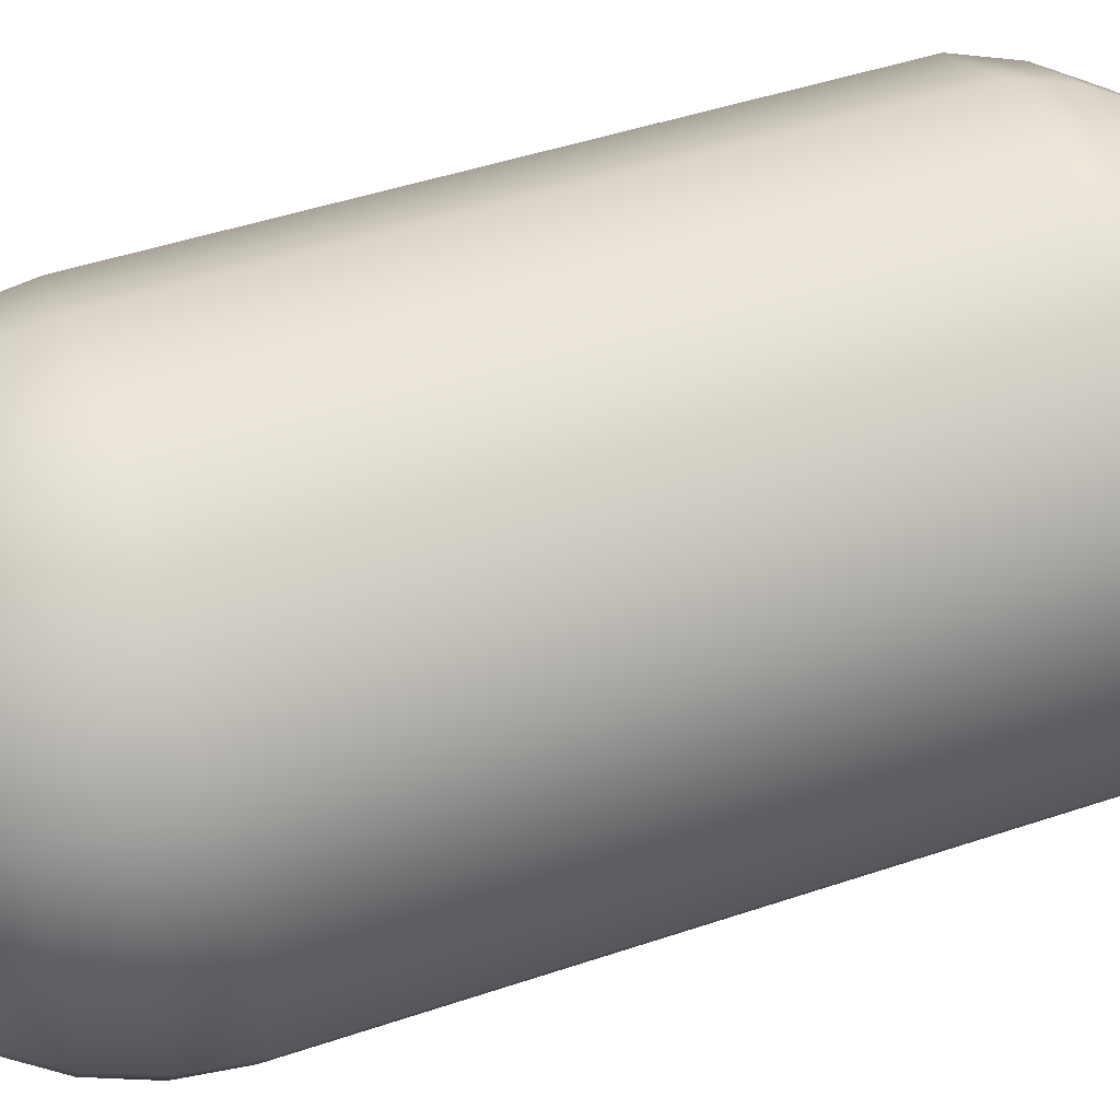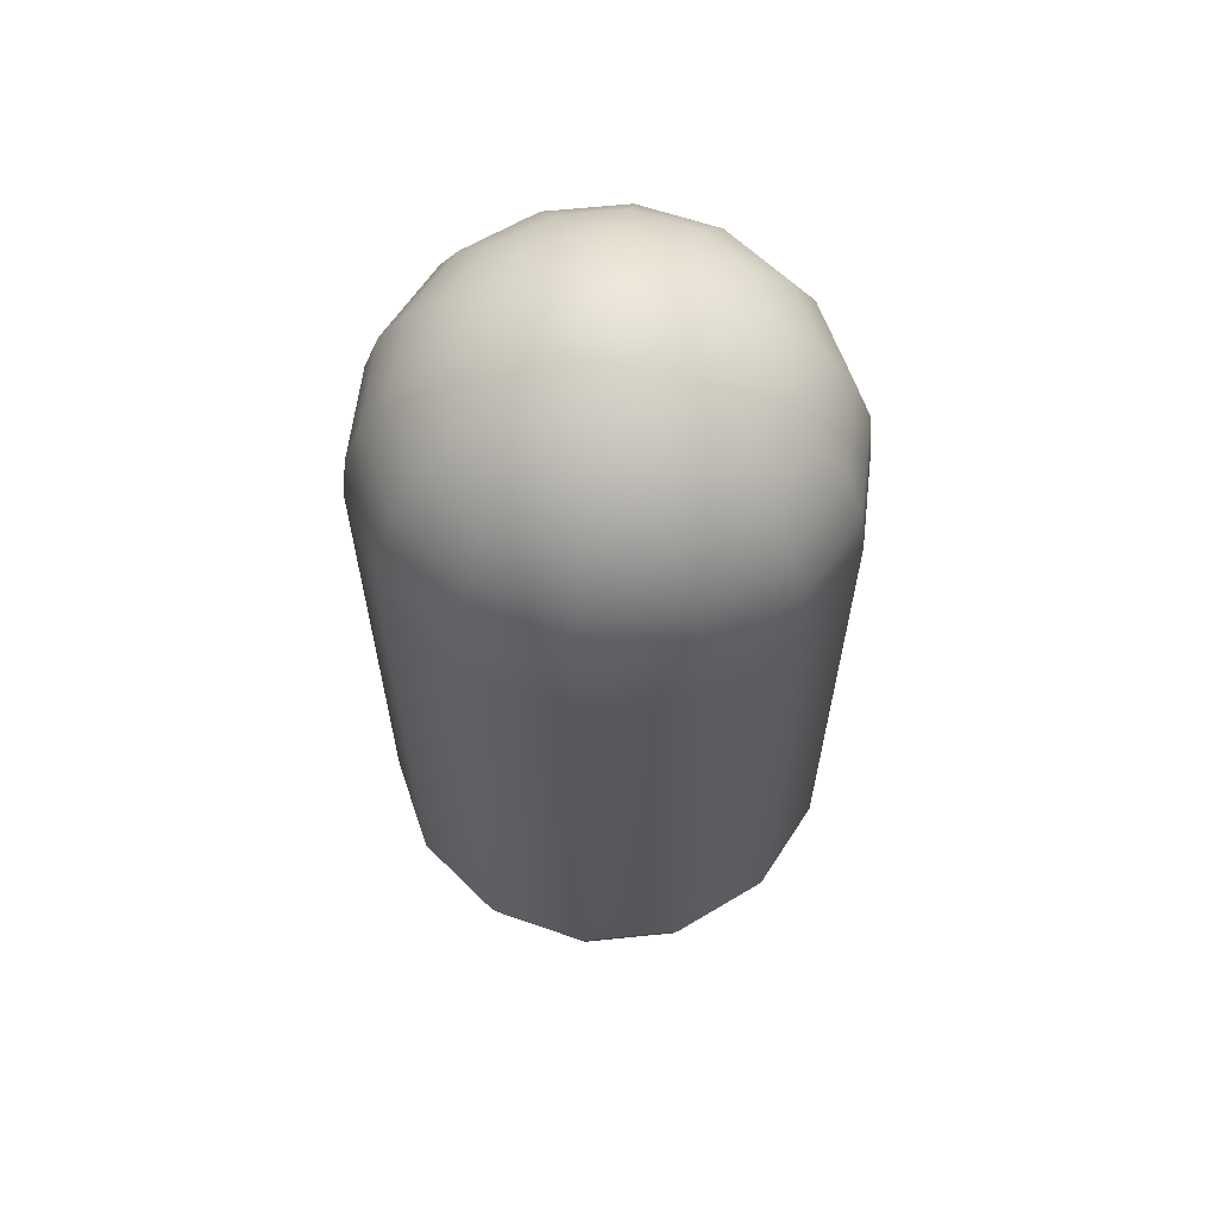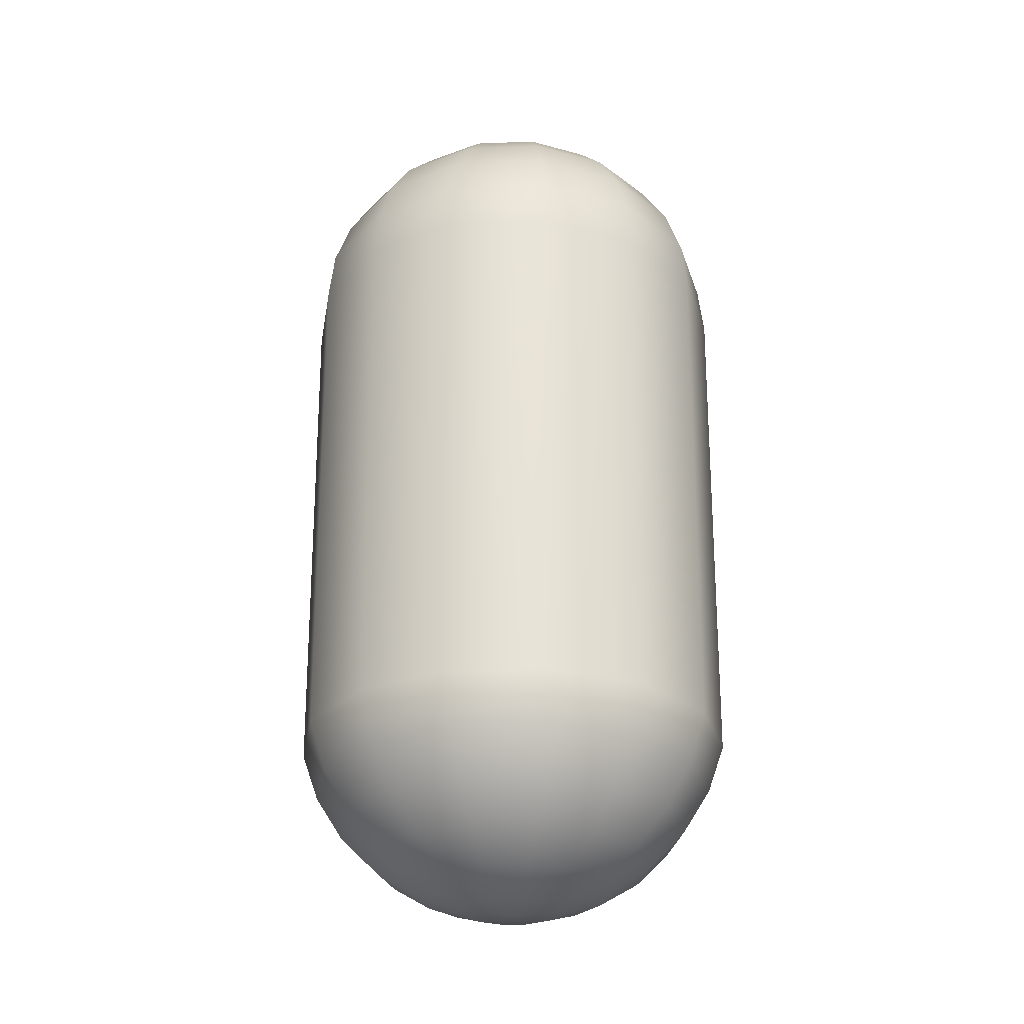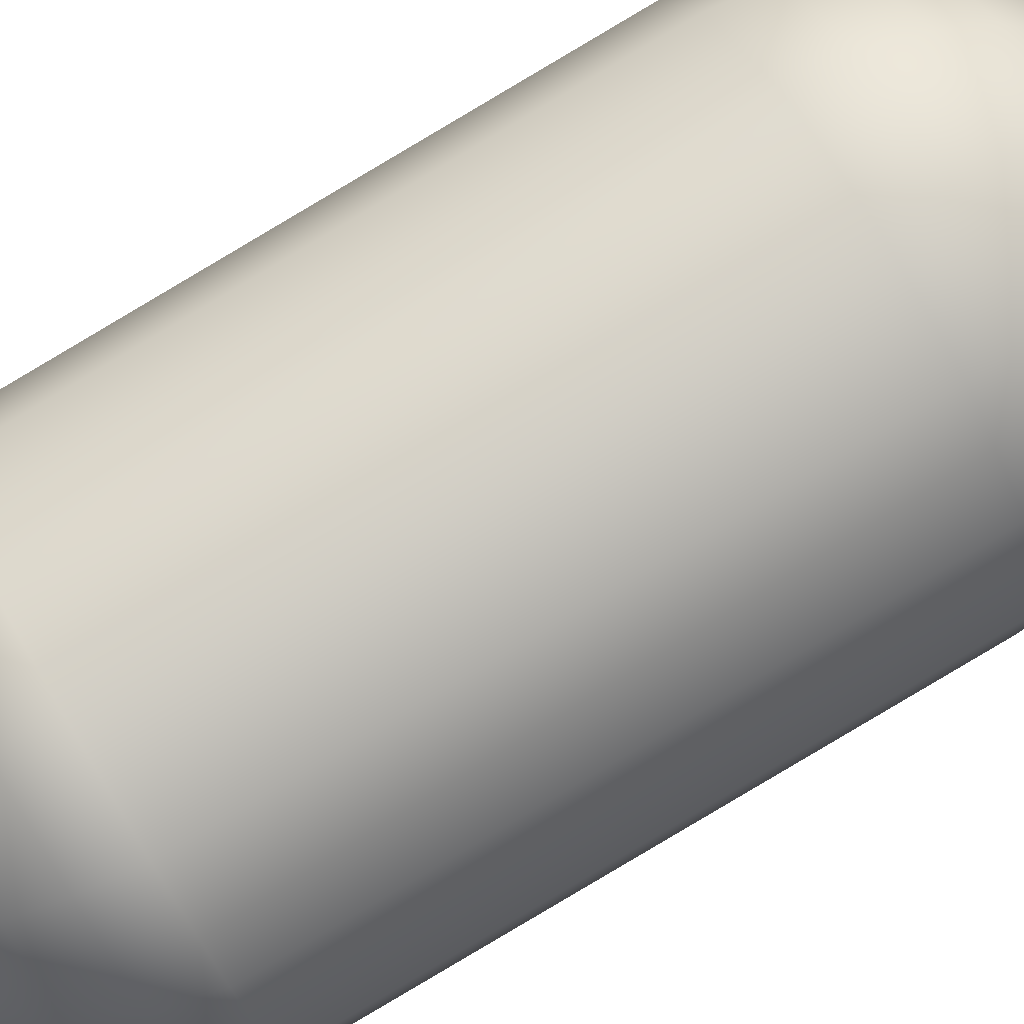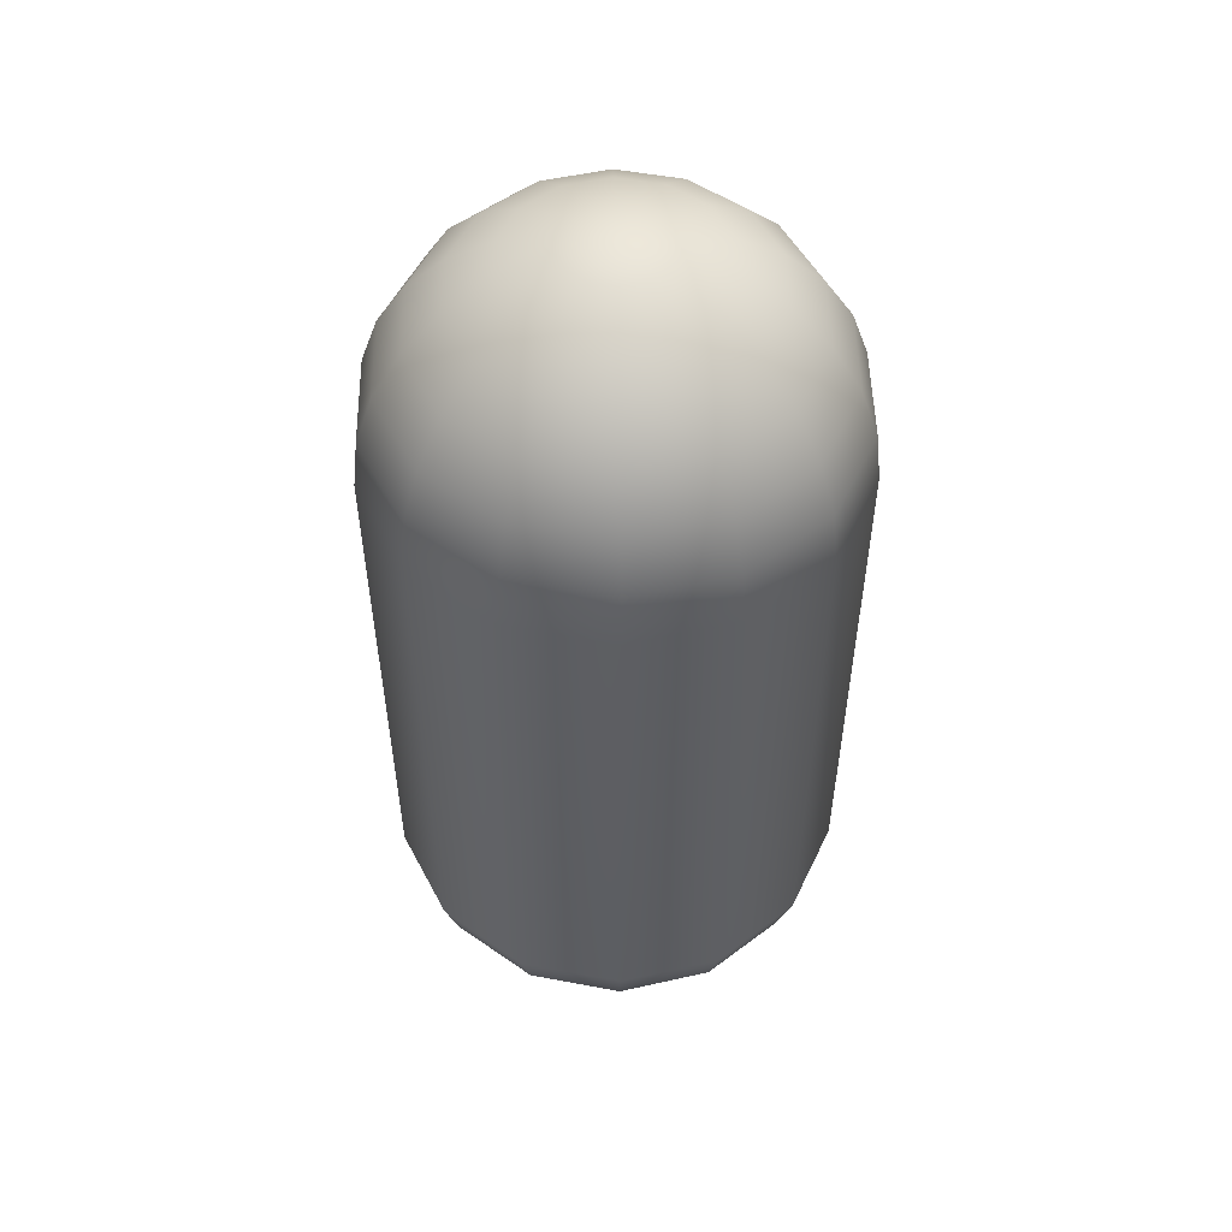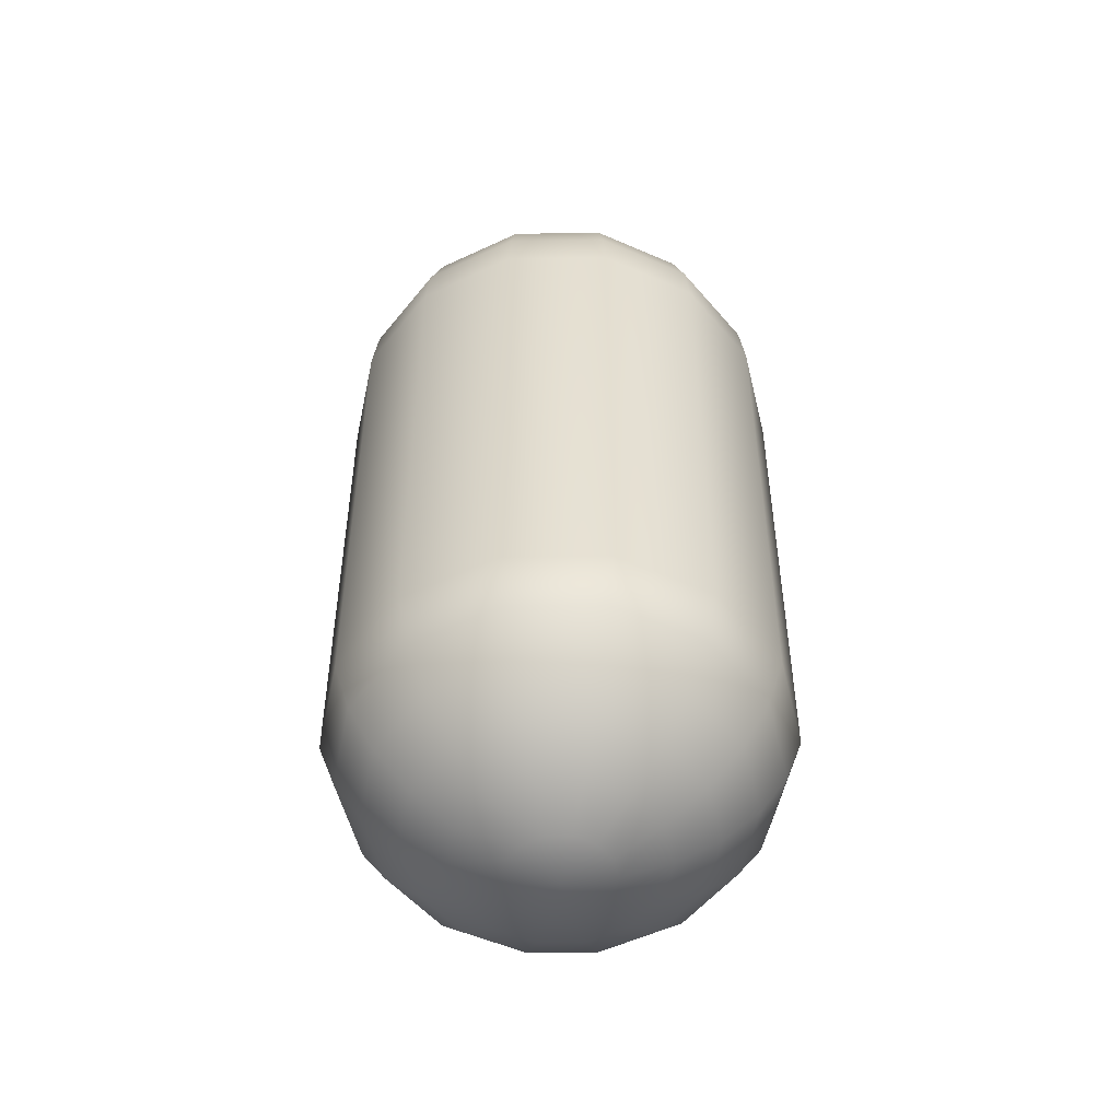
<metadata>
{"format":"obj","ext":"obj","renderer":"f3d","projection":"perspective","resolution":1024,"background":"white","views":[{"elev":56.1,"azim":-108.6,"up":"+Z"},{"elev":60.4,"azim":135.4,"up":"+Y"},{"elev":-28.6,"azim":-138.1,"up":"+Y"},{"elev":79.9,"azim":59.1,"up":"+Z"},{"elev":50.4,"azim":-155.4,"up":"+Y"},{"elev":-53.7,"azim":39.4,"up":"+Y"}]}
</metadata>
<code>
o Sphere_Sphere.003
v 0 1.501 -0.5113
v 0 1.599 -0.3558
v 0.1544 1.599 -0.3206
v 0.2218 1.501 -0.4606
v 0 -1.501 -0.5113
v 0 -1.371 -0.6411
v 0.2782 -1.371 -0.5776
v 0.2218 -1.501 -0.4606
v 0 1.371 -0.6411
v 0.2782 1.371 -0.5776
v 0 -1.599 -0.3558
v 0.1544 -1.599 -0.3206
v 0 1.216 -0.7388
v 0.3206 1.216 -0.6656
v 0 -1.659 -0.1825
v 0.07917 -1.659 -0.1644
v 0 1.042 -0.7994
v 0.3469 1.042 -0.7203
v 0 -1.68 -0
v 0 0.8598 -0.82
v 0.3558 0.8598 -0.7388
v 0 -1.042 -0.7994
v 0.3469 -1.042 -0.7203
v 0 1.659 -0.1825
v 0 1.68 0
v 0.07917 1.659 -0.1644
v 0 -1.216 -0.7388
v 0.3206 -1.216 -0.6656
v 0.3997 1.501 -0.3188
v 0.5012 1.371 -0.3997
v 0.3997 -1.501 -0.3188
v 0.2782 -1.599 -0.2218
v 0.5776 1.216 -0.4606
v 0.1427 -1.659 -0.1138
v 0.625 1.042 -0.4984
v 0.6411 0.8598 -0.5113
v 0.625 -1.042 -0.4984
v 0.1427 1.659 -0.1138
v 0.5776 -1.216 -0.4606
v 0.2782 1.599 -0.2218
v 0.5012 -1.371 -0.3997
v 0.4984 -1.501 -0.1138
v 0.3469 -1.599 -0.07917
v 0.625 1.371 -0.1427
v 0.7203 1.216 -0.1644
v 0.1779 -1.659 -0.0406
v 0.7794 1.042 -0.1779
v 0.7994 0.8598 -0.1825
v 0.7794 -1.042 -0.1779
v 0.1779 1.659 -0.0406
v 0.7203 -1.216 -0.1644
v 0.3469 1.599 -0.07917
v 0.625 -1.371 -0.1427
v 0.4984 1.501 -0.1138
v 0.625 1.371 0.1427
v 0.7203 1.216 0.1644
v 0.3469 -1.599 0.07917
v 0.1779 -1.659 0.0406
v 0.7794 1.042 0.1779
v 0.7994 0.8598 0.1825
v 0.7794 -1.042 0.1779
v 0.1779 1.659 0.0406
v 0.7203 -1.216 0.1644
v 0.3469 1.599 0.07917
v 0.625 -1.371 0.1427
v 0.4984 1.501 0.1138
v 0.4984 -1.501 0.1138
v 0.2782 -1.599 0.2218
v 0.1427 -1.659 0.1138
v 0.5776 1.216 0.4606
v 0.625 1.042 0.4984
v 0.6411 0.8598 0.5113
v 0.625 -1.042 0.4984
v 0.1427 1.659 0.1138
v 0.5776 -1.216 0.4606
v 0.2782 1.599 0.2218
v 0.5012 -1.371 0.3997
v 0.3997 1.501 0.3188
v 0.3997 -1.501 0.3188
v 0.5012 1.371 0.3997
v 0.07917 -1.659 0.1644
v 0.3469 1.042 0.7203
v 0.3558 0.8598 0.7388
v 0.3469 -1.042 0.7203
v 0.07917 1.659 0.1644
v 0.3206 -1.216 0.6656
v 0.1544 1.599 0.3206
v 0.2782 -1.371 0.5776
v 0.2218 1.501 0.4606
v 0.2218 -1.501 0.4606
v 0.2782 1.371 0.5776
v 0.1544 -1.599 0.3206
v 0.3206 1.216 0.6656
v 0 1.042 0.7994
v 0 0.8598 0.82
v 0 -1.042 0.7994
v 0 1.659 0.1825
v 0 -1.216 0.7388
v 0 1.599 0.3558
v 0 -1.371 0.6411
v 0 1.501 0.5113
v 0 -1.501 0.5113
v 0 1.371 0.6411
v 0 -1.599 0.3558
v 0 1.216 0.7388
v 0 -1.659 0.1825
v -0.3558 0.8598 0.7388
v -0.3469 -1.042 0.7203
v -0.07917 1.659 0.1644
v -0.3206 -1.216 0.6656
v -0.1544 1.599 0.3206
v -0.2782 -1.371 0.5776
v -0.2218 1.501 0.4606
v -0.2218 -1.501 0.4606
v -0.2782 1.371 0.5776
v -0.1544 -1.599 0.3206
v -0.3206 1.216 0.6656
v -0.07917 -1.659 0.1644
v -0.3469 1.042 0.7203
v -0.6411 0.8598 0.5113
v -0.625 -1.042 0.4984
v -0.1427 1.659 0.1138
v -0.5776 -1.216 0.4606
v -0.2782 1.599 0.2218
v -0.5012 -1.371 0.3997
v -0.3997 1.501 0.3188
v -0.3997 -1.501 0.3188
v -0.5012 1.371 0.3997
v -0.2782 -1.599 0.2218
v -0.5776 1.216 0.4606
v -0.1427 -1.659 0.1138
v -0.625 1.042 0.4984
v -0.7794 -1.042 0.1779
v -0.7203 -1.216 0.1644
v -0.1779 1.659 0.0406
v -0.3469 1.599 0.07917
v -0.625 -1.371 0.1427
v -0.4984 1.501 0.1138
v -0.4984 -1.501 0.1138
v -0.625 1.371 0.1427
v -0.3469 -1.599 0.07917
v -0.7203 1.216 0.1644
v -0.1779 -1.659 0.0406
v -0.7794 1.042 0.1779
v -0.7994 0.8598 0.1825
v -0.1779 1.659 -0.0406
v -0.3469 1.599 -0.07917
v -0.7203 -1.216 -0.1644
v -0.625 -1.371 -0.1427
v -0.4984 1.501 -0.1138
v -0.4984 -1.501 -0.1138
v -0.625 1.371 -0.1427
v -0.3469 -1.599 -0.07917
v -0.7203 1.216 -0.1644
v -0.1779 -1.659 -0.0406
v -0.7794 1.042 -0.1779
v -0.7994 0.8598 -0.1825
v -0.7794 -1.042 -0.1779
v -0.5776 -1.216 -0.4606
v -0.5012 -1.371 -0.3997
v -0.2782 1.599 -0.2218
v -0.3997 1.501 -0.3188
v -0.3997 -1.501 -0.3188
v -0.5012 1.371 -0.3997
v -0.2782 -1.599 -0.2218
v -0.5776 1.216 -0.4606
v -0.1427 -1.659 -0.1138
v -0.625 1.042 -0.4984
v -0.6411 0.8598 -0.5113
v -0.625 -1.042 -0.4984
v -0.1427 1.659 -0.1138
v -0.1544 1.599 -0.3206
v -0.2218 1.501 -0.4606
v -0.2782 -1.371 -0.5776
v -0.2218 -1.501 -0.4606
v -0.2782 1.371 -0.5776
v -0.1544 -1.599 -0.3206
v -0.3206 1.216 -0.6656
v -0.07917 -1.659 -0.1644
v -0.3469 1.042 -0.7203
v -0.3558 0.8598 -0.7388
v -0.3469 -1.042 -0.7203
v -0.07917 1.659 -0.1644
v -0.3206 -1.216 -0.6656
f 1 2 3 4
f 5 6 7 8
f 9 1 4 10
f 11 5 8 12
f 13 9 10 14
f 15 11 12 16
f 17 13 14 18
f 19 15 16
f 20 17 18 21
f 22 20 21 23
f 24 25 26
f 27 22 23 28
f 2 24 26 3
f 6 27 28 7
f 10 4 29 30
f 12 8 31 32
f 14 10 30 33
f 16 12 32 34
f 18 14 33 35
f 19 16 34
f 21 18 35 36
f 23 21 36 37
f 26 25 38
f 28 23 37 39
f 3 26 38 40
f 7 28 39 41
f 4 3 40 29
f 8 7 41 31
f 32 31 42 43
f 33 30 44 45
f 34 32 43 46
f 35 33 45 47
f 19 34 46
f 36 35 47 48
f 37 36 48 49
f 38 25 50
f 39 37 49 51
f 40 38 50 52
f 41 39 51 53
f 29 40 52 54
f 31 41 53 42
f 30 29 54 44
f 45 44 55 56
f 46 43 57 58
f 47 45 56 59
f 19 46 58
f 48 47 59 60
f 49 48 60 61
f 50 25 62
f 51 49 61 63
f 52 50 62 64
f 53 51 63 65
f 54 52 64 66
f 42 53 65 67
f 44 54 66 55
f 43 42 67 57
f 58 57 68 69
f 59 56 70 71
f 19 58 69
f 60 59 71 72
f 61 60 72 73
f 62 25 74
f 63 61 73 75
f 64 62 74 76
f 65 63 75 77
f 66 64 76 78
f 67 65 77 79
f 55 66 78 80
f 57 67 79 68
f 56 55 80 70
f 19 69 81
f 72 71 82 83
f 73 72 83 84
f 74 25 85
f 75 73 84 86
f 76 74 85 87
f 77 75 86 88
f 78 76 87 89
f 79 77 88 90
f 80 78 89 91
f 68 79 90 92
f 70 80 91 93
f 69 68 92 81
f 71 70 93 82
f 83 82 94 95
f 84 83 95 96
f 85 25 97
f 86 84 96 98
f 87 85 97 99
f 88 86 98 100
f 89 87 99 101
f 90 88 100 102
f 91 89 101 103
f 92 90 102 104
f 93 91 103 105
f 81 92 104 106
f 82 93 105 94
f 19 81 106
f 96 95 107 108
f 97 25 109
f 98 96 108 110
f 99 97 109 111
f 100 98 110 112
f 101 99 111 113
f 102 100 112 114
f 103 101 113 115
f 104 102 114 116
f 105 103 115 117
f 106 104 116 118
f 94 105 117 119
f 19 106 118
f 95 94 119 107
f 108 107 120 121
f 109 25 122
f 110 108 121 123
f 111 109 122 124
f 112 110 123 125
f 113 111 124 126
f 114 112 125 127
f 115 113 126 128
f 116 114 127 129
f 117 115 128 130
f 118 116 129 131
f 119 117 130 132
f 19 118 131
f 107 119 132 120
f 123 121 133 134
f 124 122 135 136
f 125 123 134 137
f 126 124 136 138
f 127 125 137 139
f 128 126 138 140
f 129 127 139 141
f 130 128 140 142
f 131 129 141 143
f 132 130 142 144
f 19 131 143
f 120 132 144 145
f 121 120 145 133
f 122 25 135
f 136 135 146 147
f 137 134 148 149
f 138 136 147 150
f 139 137 149 151
f 140 138 150 152
f 141 139 151 153
f 142 140 152 154
f 143 141 153 155
f 144 142 154 156
f 19 143 155
f 145 144 156 157
f 133 145 157 158
f 135 25 146
f 134 133 158 148
f 149 148 159 160
f 150 147 161 162
f 151 149 160 163
f 152 150 162 164
f 153 151 163 165
f 154 152 164 166
f 155 153 165 167
f 156 154 166 168
f 19 155 167
f 157 156 168 169
f 158 157 169 170
f 146 25 171
f 148 158 170 159
f 147 146 171 161
f 162 161 172 173
f 163 160 174 175
f 164 162 173 176
f 165 163 175 177
f 166 164 176 178
f 167 165 177 179
f 168 166 178 180
f 19 167 179
f 169 168 180 181
f 170 169 181 182
f 171 25 183
f 159 170 182 184
f 161 171 183 172
f 160 159 184 174
f 175 174 6 5
f 176 173 1 9
f 177 175 5 11
f 178 176 9 13
f 179 177 11 15
f 180 178 13 17
f 19 179 15
f 181 180 17 20
f 182 181 20 22
f 183 25 24
f 184 182 22 27
f 172 183 24 2
f 174 184 27 6
f 173 172 2 1

</code>
